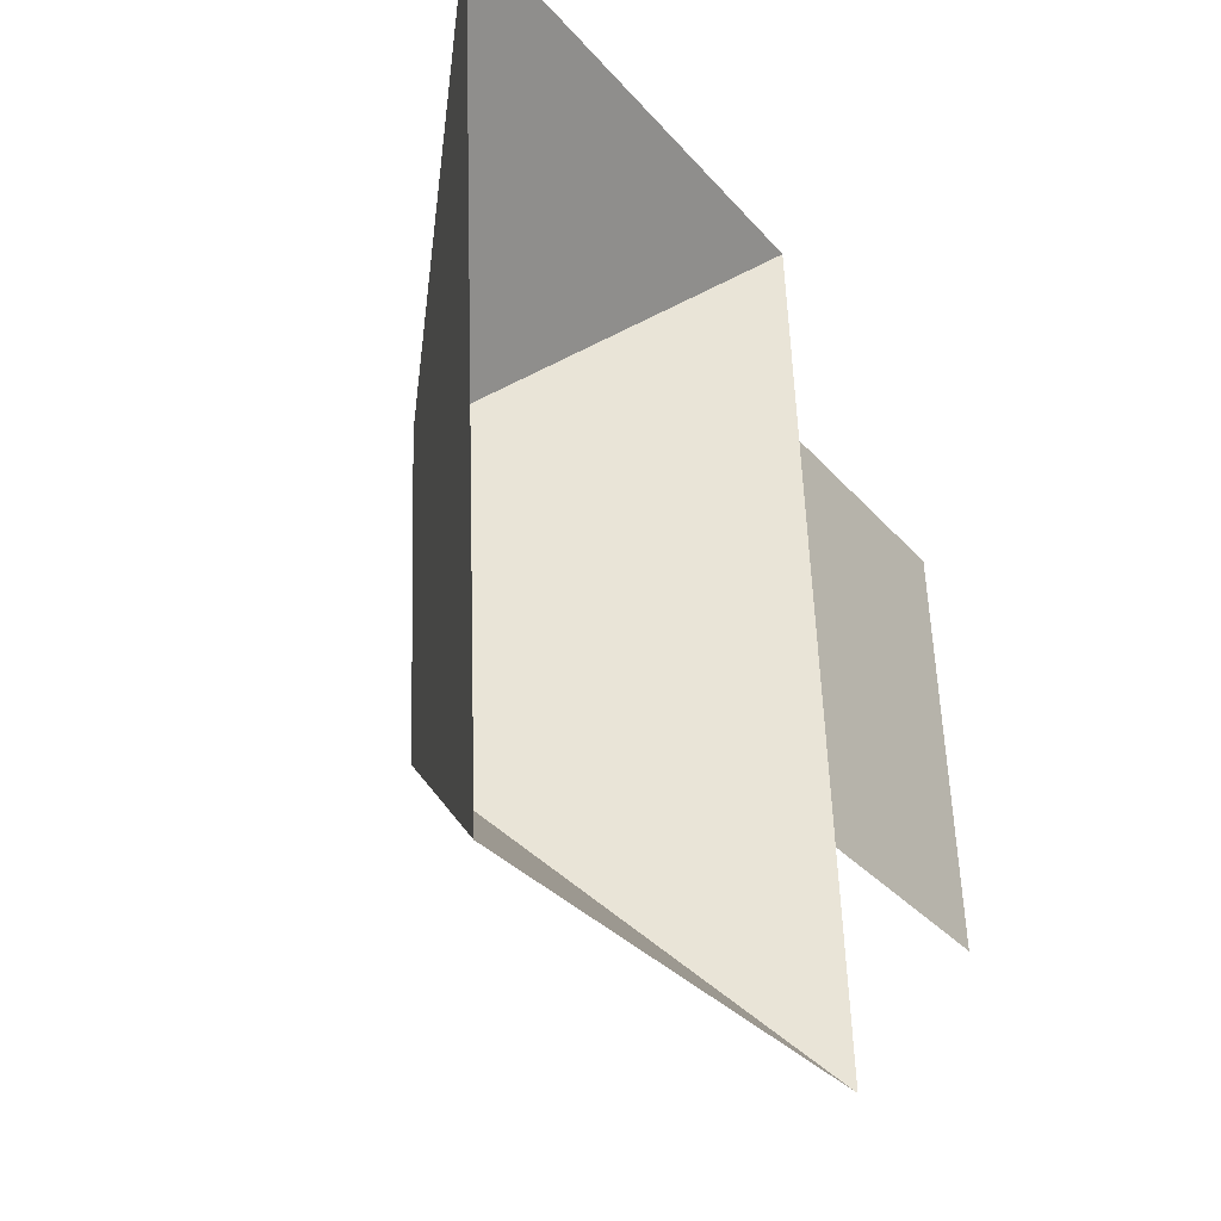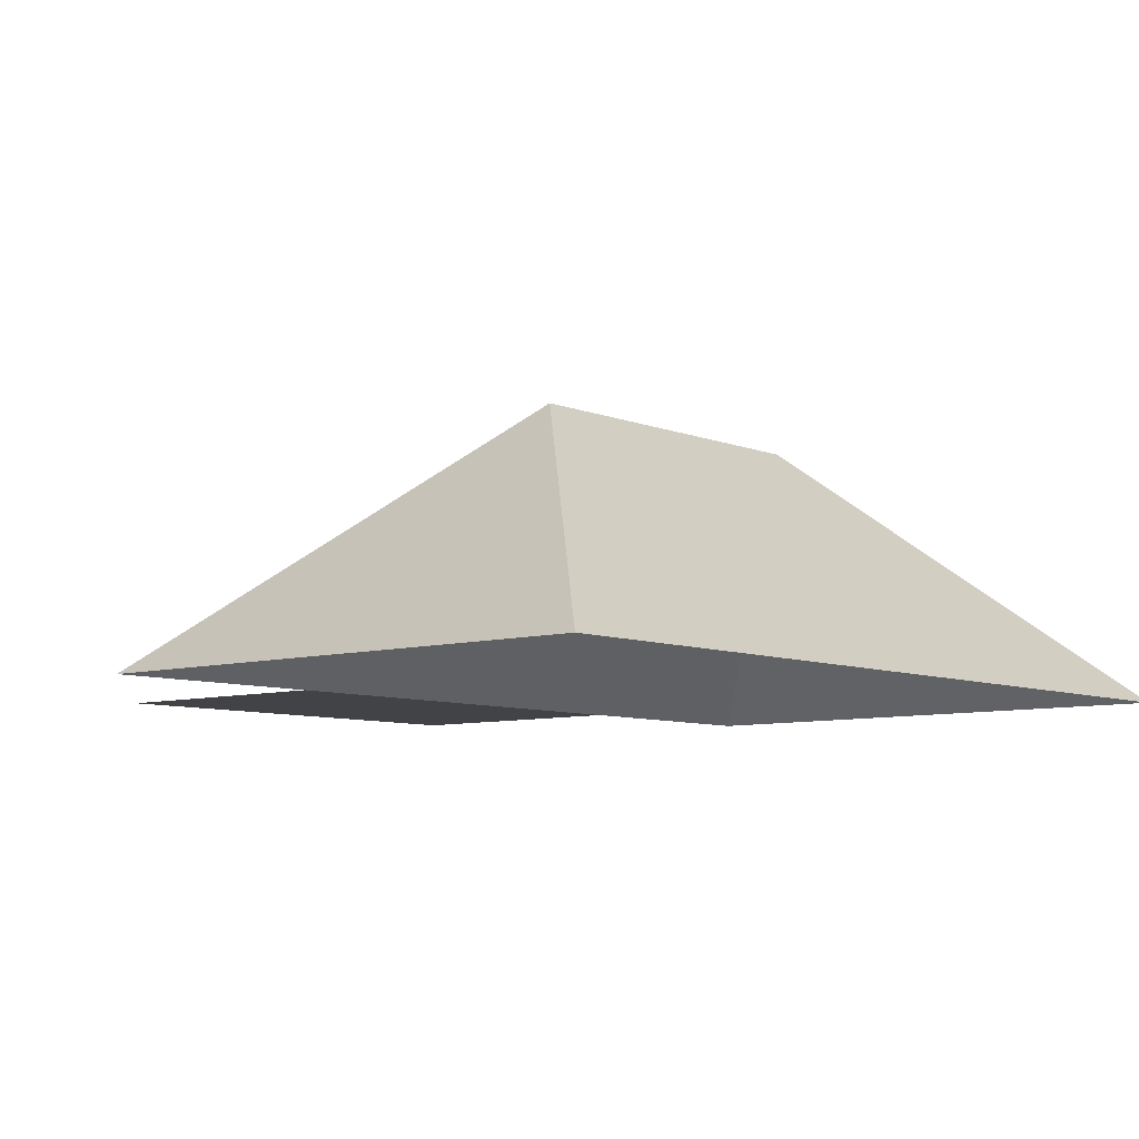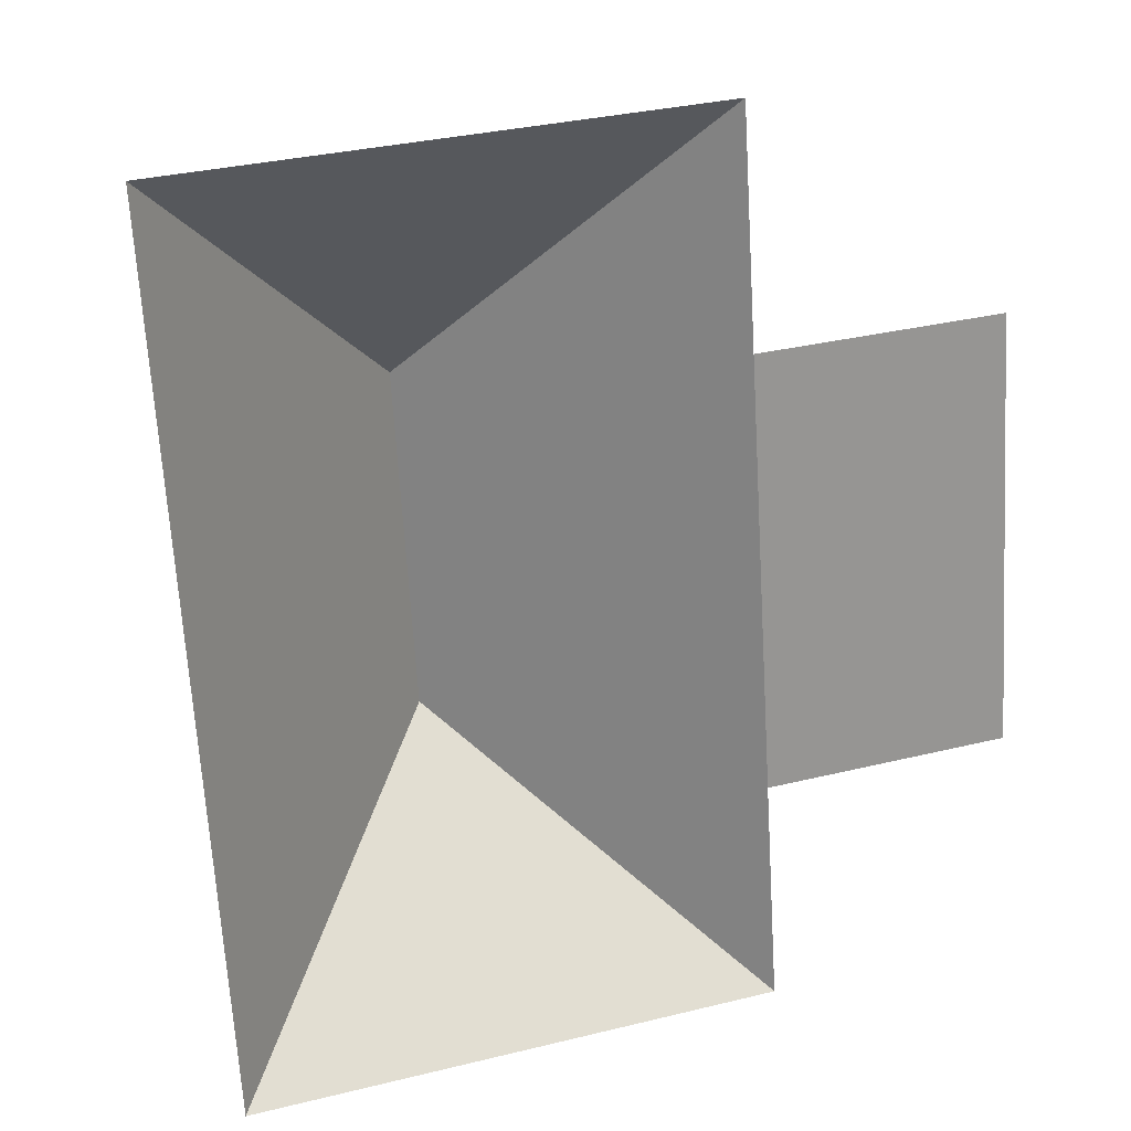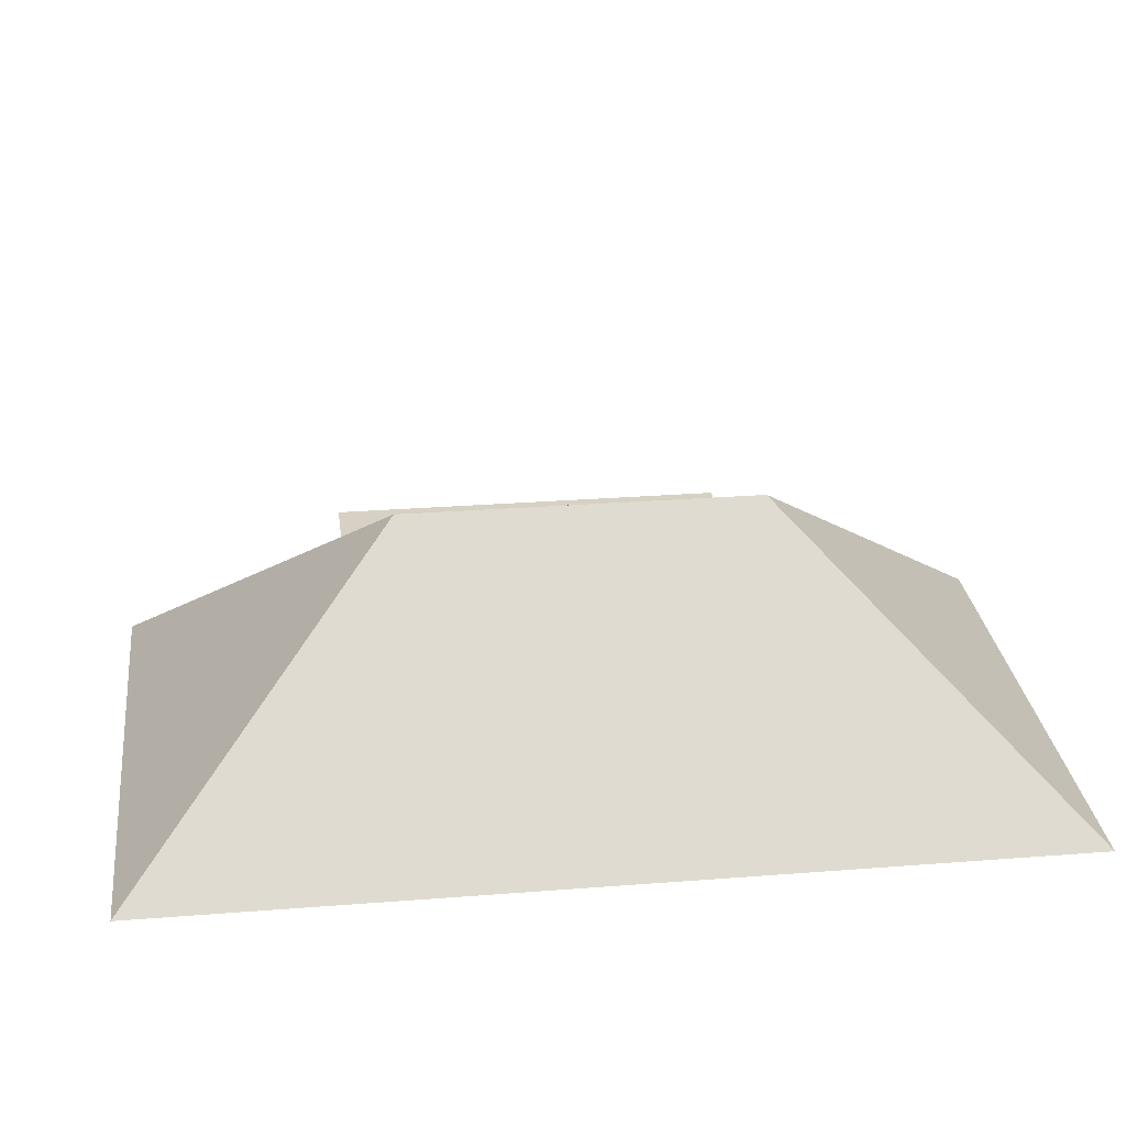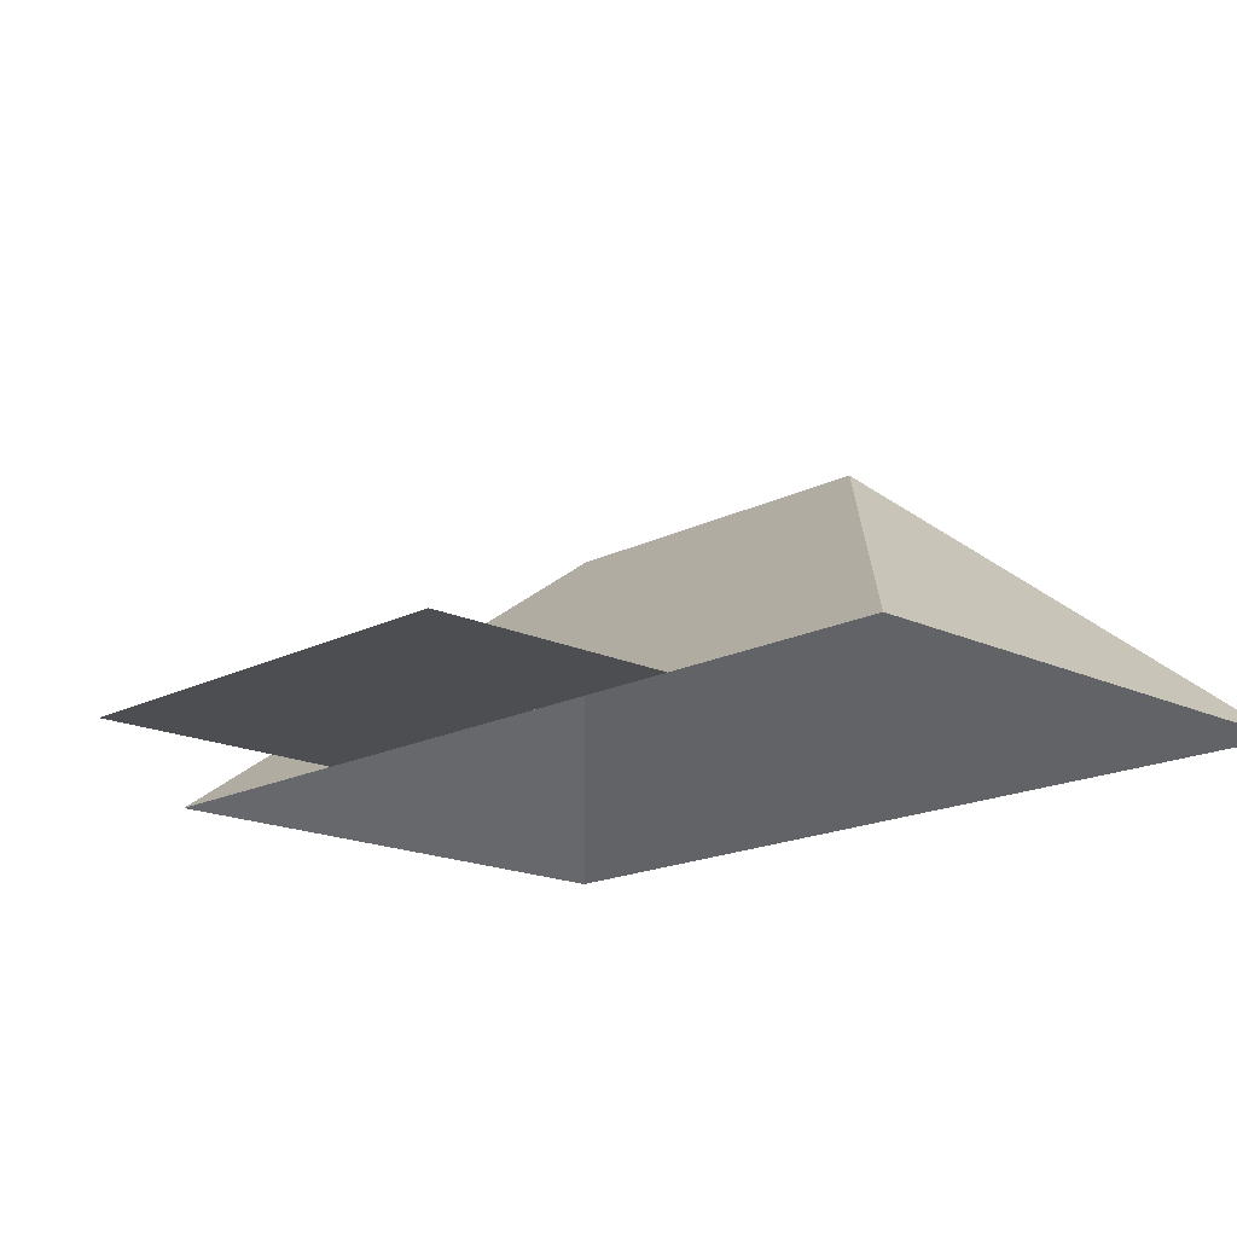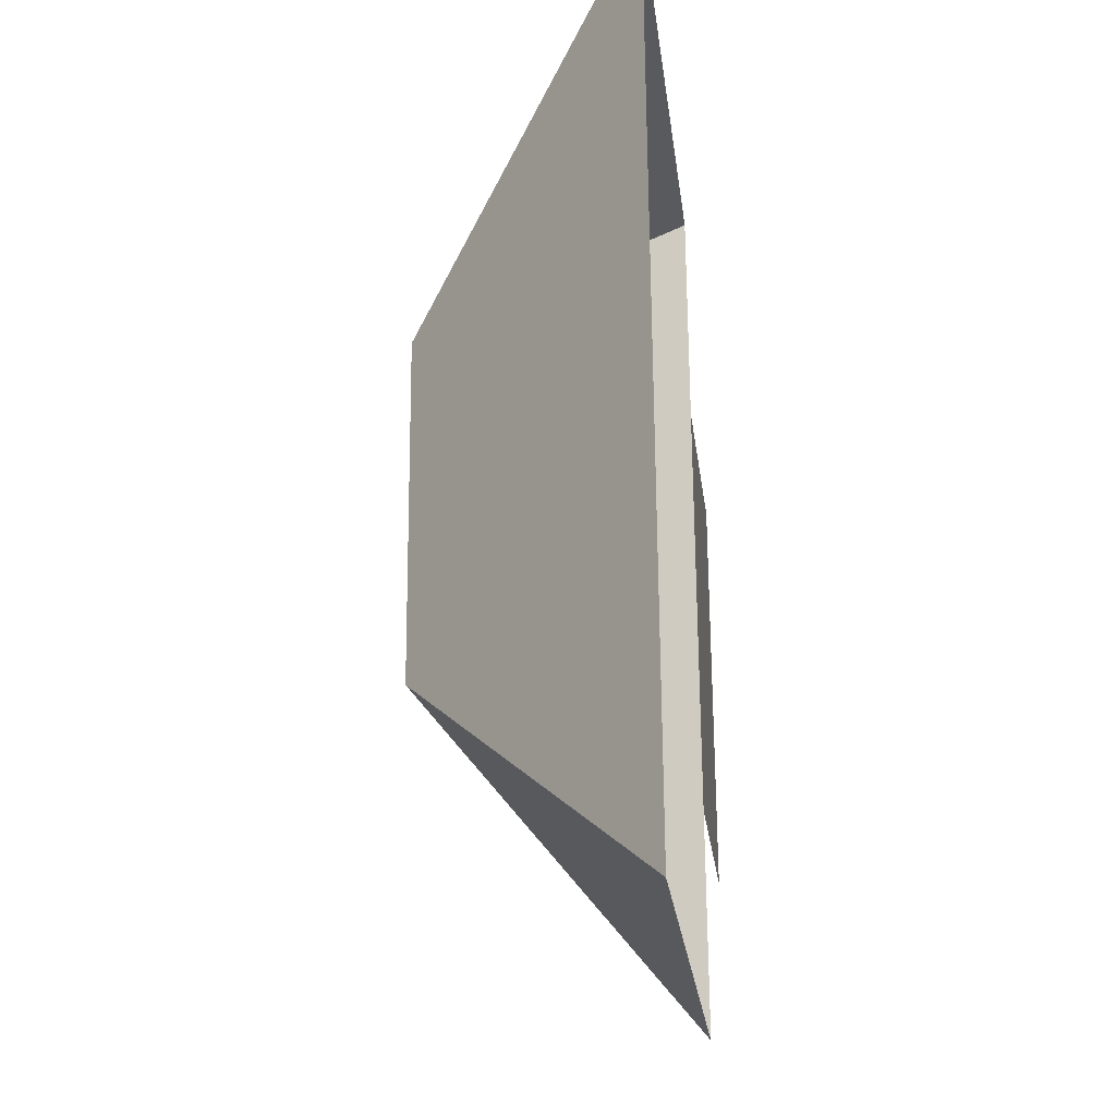
<metadata>
{"format":"obj","ext":"obj","renderer":"f3d","projection":"perspective","resolution":1024,"background":"white","views":[{"elev":-36.4,"azim":-56.6,"up":"+Z"},{"elev":-7.5,"azim":-142.8,"up":"+Y"},{"elev":21.6,"azim":-18.4,"up":"+Z"},{"elev":27.1,"azim":-100.5,"up":"+Y"},{"elev":-17.1,"azim":132.5,"up":"+Y"},{"elev":-27.5,"azim":-83.2,"up":"+Z"}]}
</metadata>
<code>
o CG10_500_041071_0006_roof
v 25.69 75 -273.3
v 9.972 75 -22.11
v 87.87 145 -95.5
v 94.01 145 -193.6
v 160.2 75 -12.71
v 171.9 75 -200.1
v 164.3 75 -77.55
v 175.9 75 -263.9
v 234.5 75 -73.15
v 242.2 75 -195.7
v 25.69 0 -273.3
v 9.972 0 -22.11
v 160.2 0 -12.71
v 164.3 0 -77.55
v 234.5 0 -73.15
v 242.2 0 -195.7
v 171.9 0 -200.1
v 175.9 0 -263.9
f 7 9 10 6
f 5 3 4 8 6 7
f 5 2 3
f 2 1 4 3
f 1 8 4

</code>
